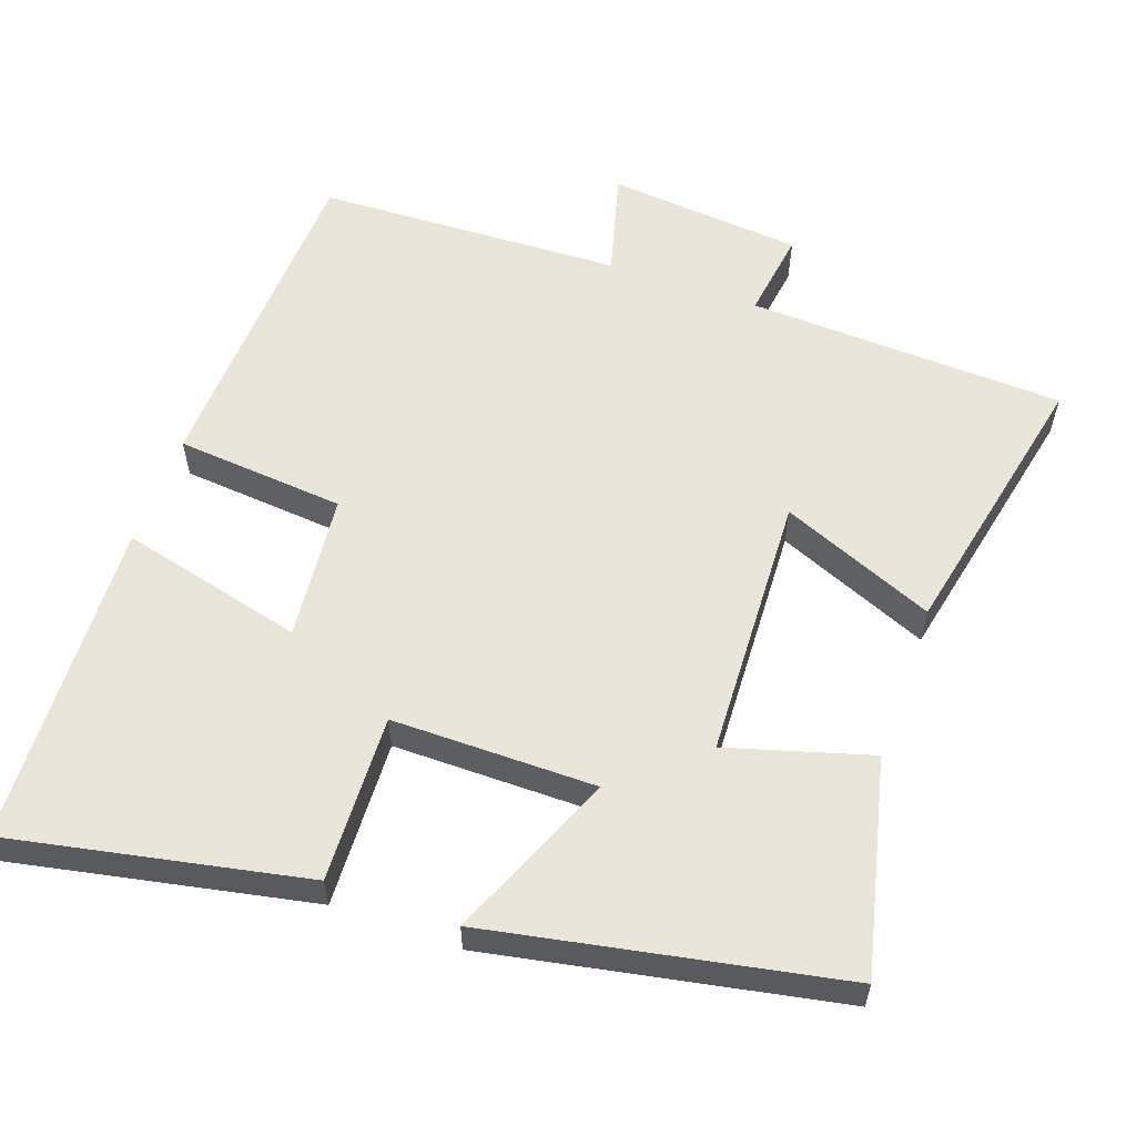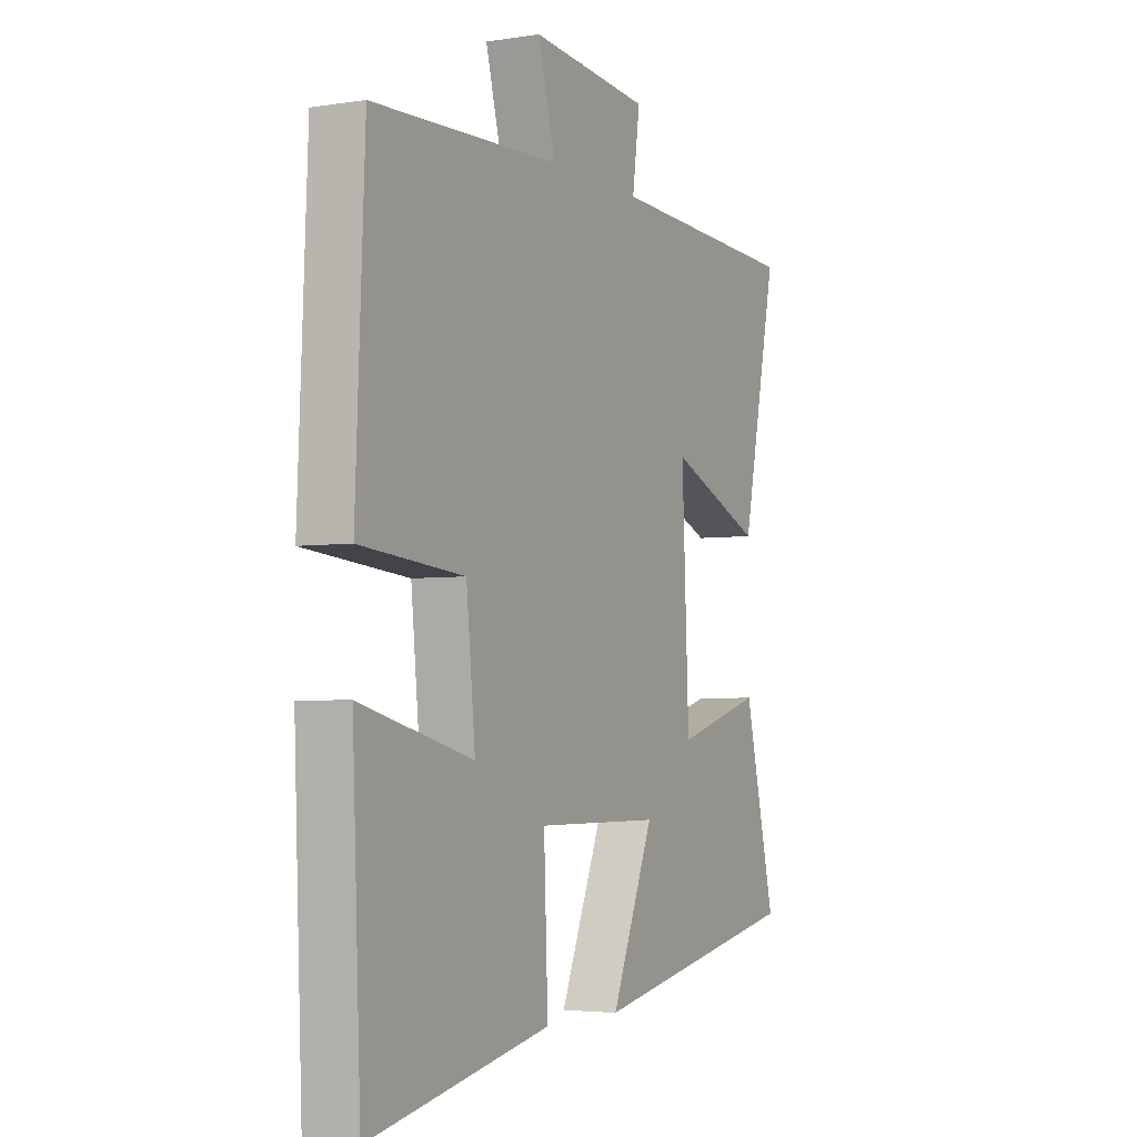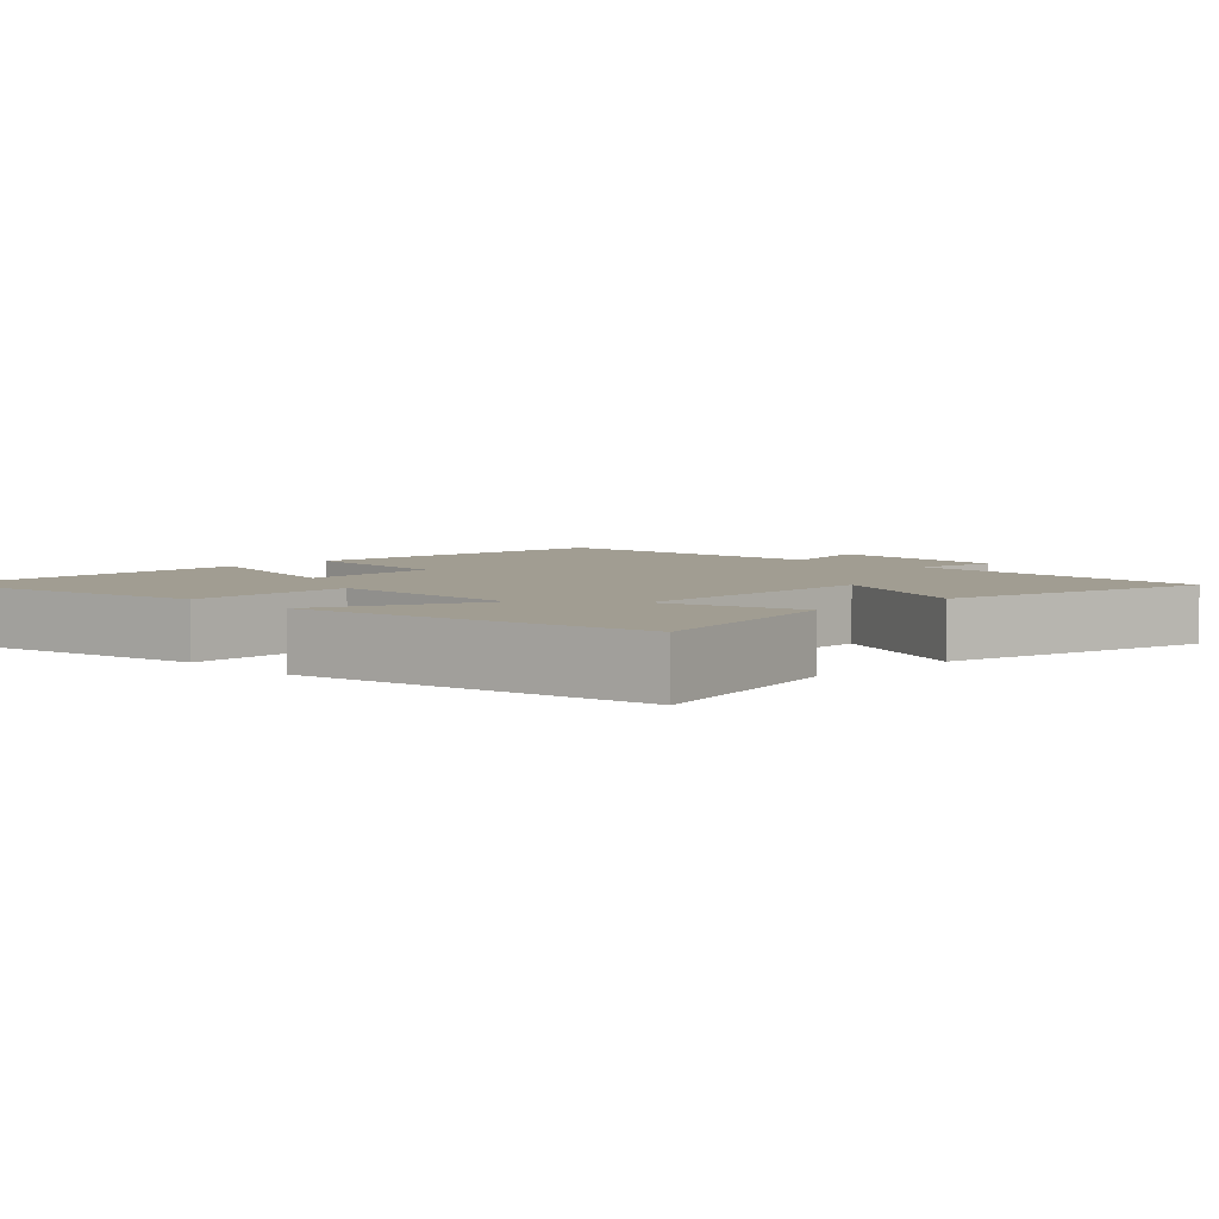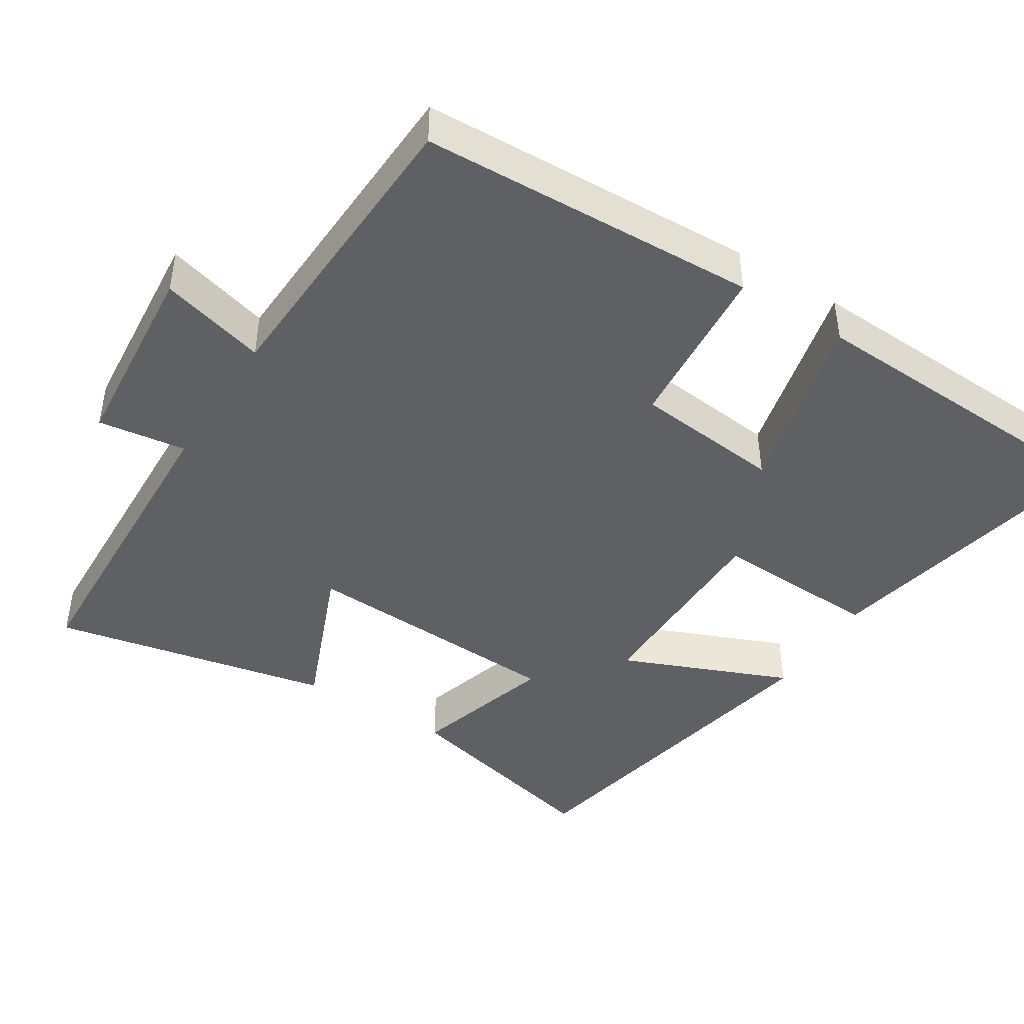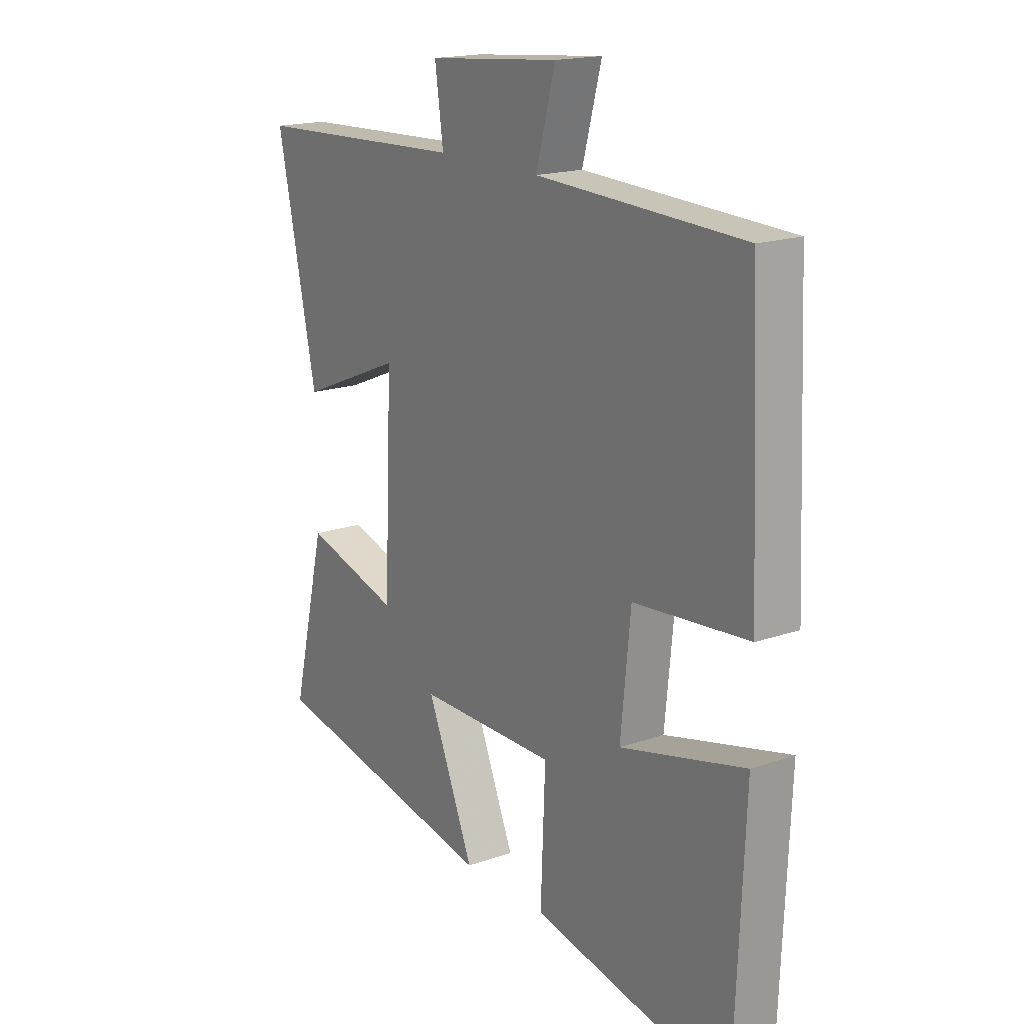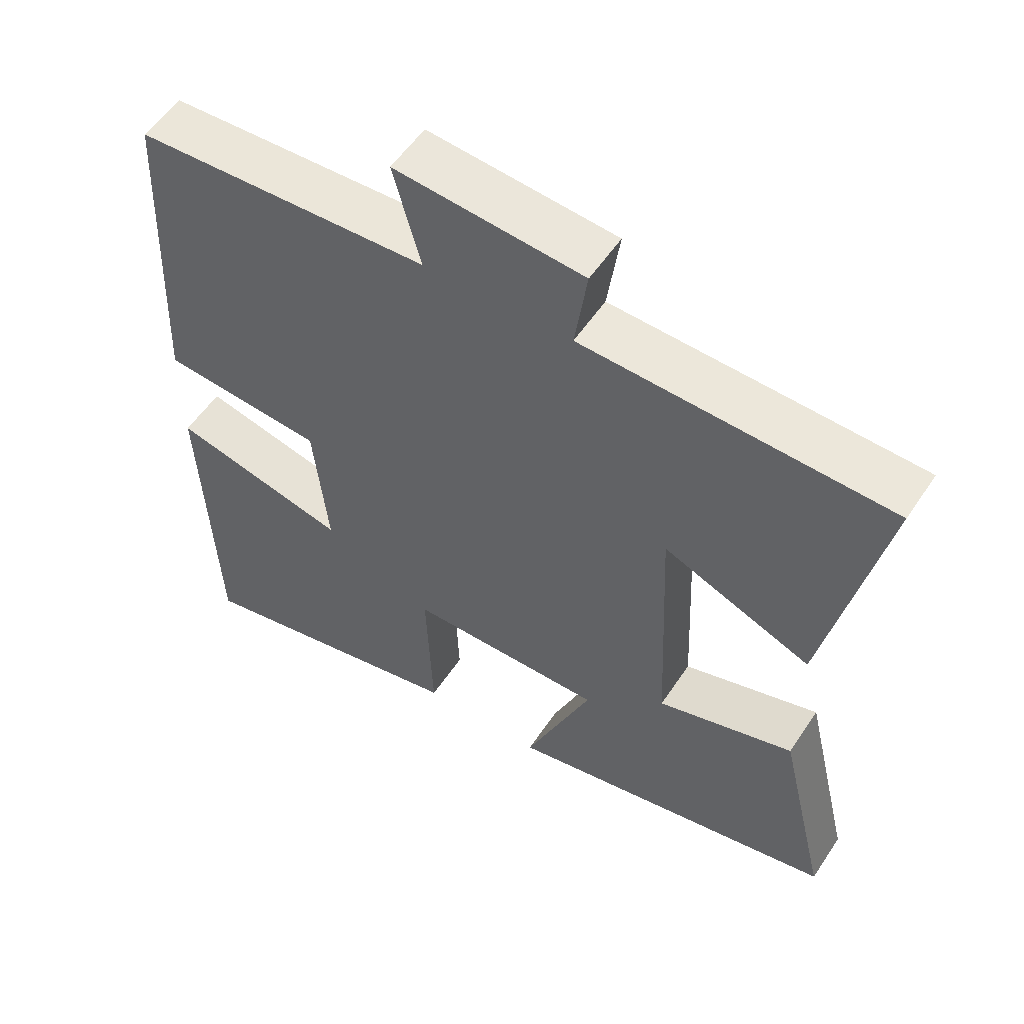
<metadata>
{"format":"obj","ext":"obj","renderer":"f3d","projection":"perspective","resolution":1024,"background":"white","views":[{"elev":57.9,"azim":-160.4,"up":"+Y"},{"elev":-3.9,"azim":117.4,"up":"+Z"},{"elev":4.7,"azim":-134.5,"up":"+Y"},{"elev":-44.1,"azim":57.5,"up":"+Y"},{"elev":17.7,"azim":55.4,"up":"+Z"},{"elev":55.0,"azim":-146.9,"up":"+Z"}]}
</metadata>
<code>
v -0.57 0.07 -0.408
v -0.5 0.07 -0.116
v -0.306 0.07 -0.173
v -0.29 0.07 0.189
v -0.5 0.07 0.102
v -0.58 0.07 0.482
v -0.147 0.07 0.5
v -0.164 0.07 0.62
v 0.102 0.07 0.644
v 0.063 0.07 0.5
v 0.48 0.07 0.483
v 0.5 0.07 0.023
v 0.269 0.07 0.003
v 0.249 0.07 -0.197
v 0.5 0.07 -0.135
v 0.481 0.07 -0.581
v 0.079 0.07 -0.5
v 0.088 0.07 -0.272
v -0.19 0.07 -0.272
v -0.095 0.07 -0.5
v -0.57 0 -0.408
v -0.5 0 -0.116
v -0.306 0 -0.173
v -0.29 0 0.189
v -0.5 0 0.102
v -0.58 0 0.482
v -0.147 0 0.5
v -0.164 0 0.62
v 0.102 0 0.644
v 0.063 0 0.5
v 0.48 0 0.483
v 0.5 0 0.023
v 0.269 0 0.003
v 0.249 0 -0.197
v 0.5 0 -0.135
v 0.481 0 -0.581
v 0.079 0 -0.5
v 0.088 0 -0.272
v -0.19 0 -0.272
v -0.095 0 -0.5
f 1 2 3
f 20 1 3
f 19 20 3
f 18 19 3 4
f 16 17 18
f 15 16 18
f 14 15 18
f 13 14 18 4
f 12 13 4
f 11 12 4
f 10 11 4
f 7 8 9 10
f 6 7 10
f 5 6 10
f 4 5 10
f 23 22 21
f 23 21 40
f 23 40 39
f 24 23 39 38
f 38 37 36
f 38 36 35
f 38 35 34
f 24 38 34 33
f 24 33 32
f 24 32 31
f 24 31 30
f 30 29 28 27
f 30 27 26
f 30 26 25
f 30 25 24
f 1 21 22 2
f 2 22 23 3
f 3 23 24 4
f 4 24 25 5
f 5 25 26 6
f 6 26 27 7
f 7 27 28 8
f 8 28 29 9
f 9 29 30 10
f 10 30 31 11
f 11 31 32 12
f 12 32 33 13
f 13 33 34 14
f 14 34 35 15
f 15 35 36 16
f 16 36 37 17
f 17 37 38 18
f 18 38 39 19
f 19 39 40 20
f 20 40 21 1

</code>
